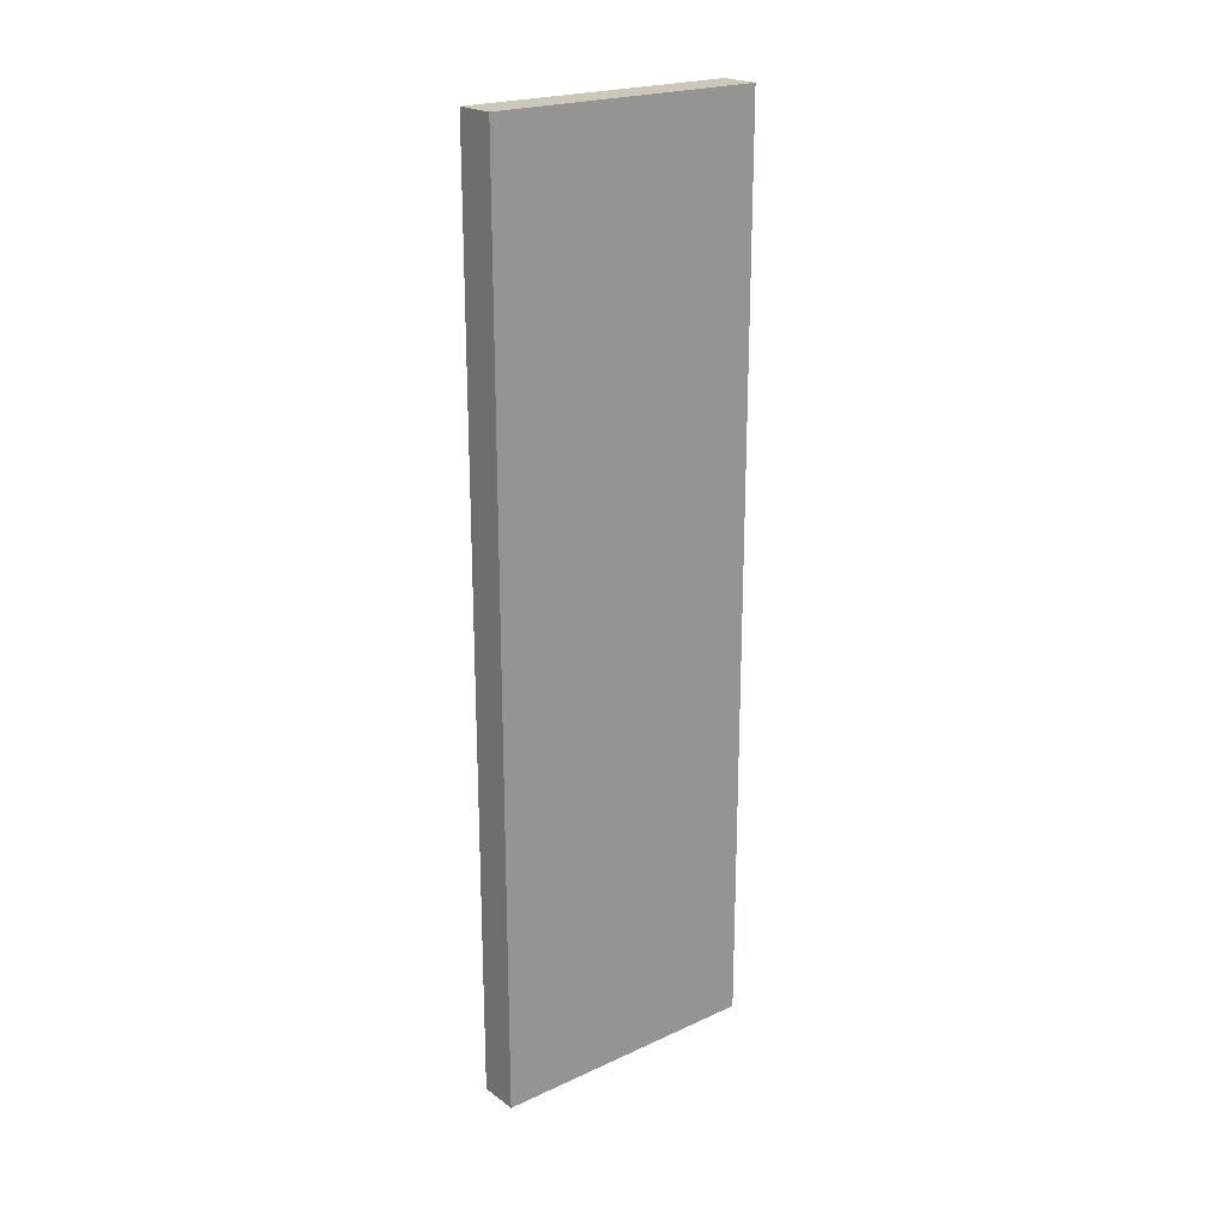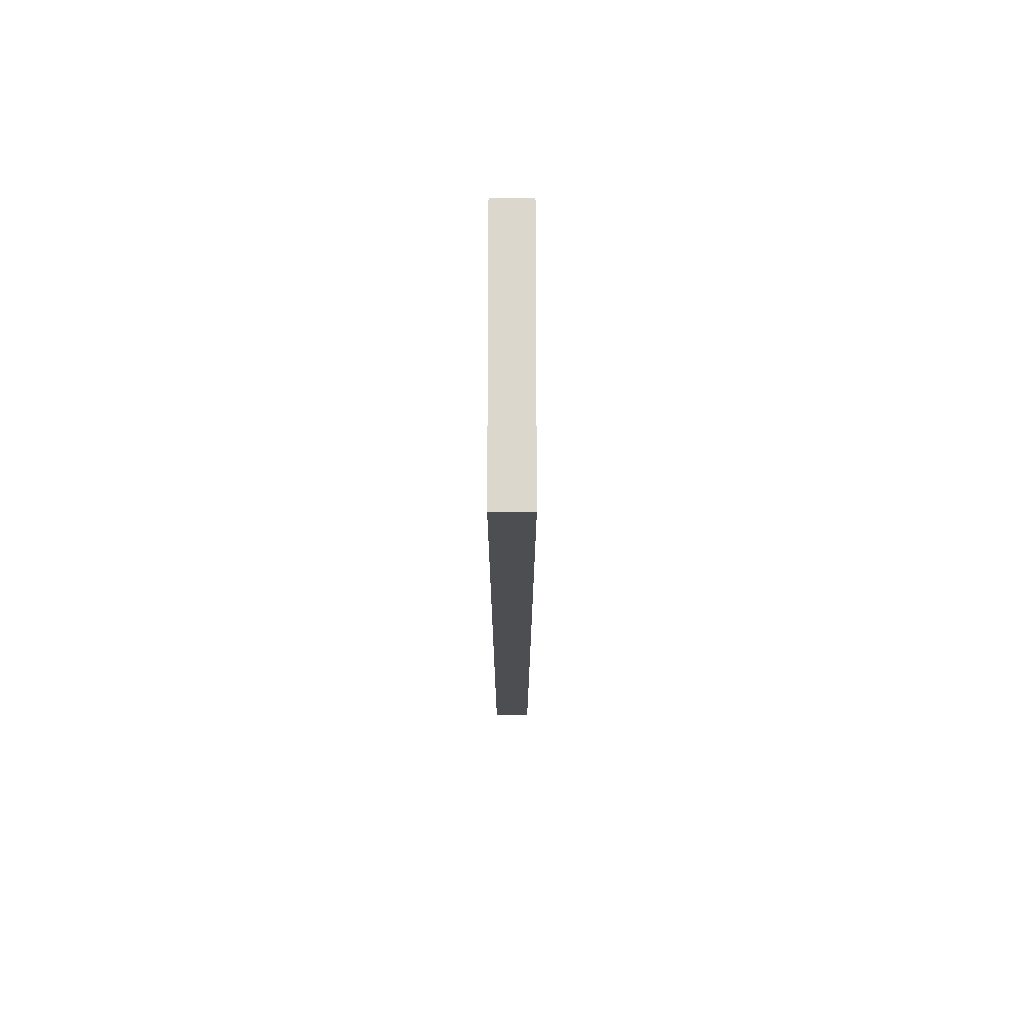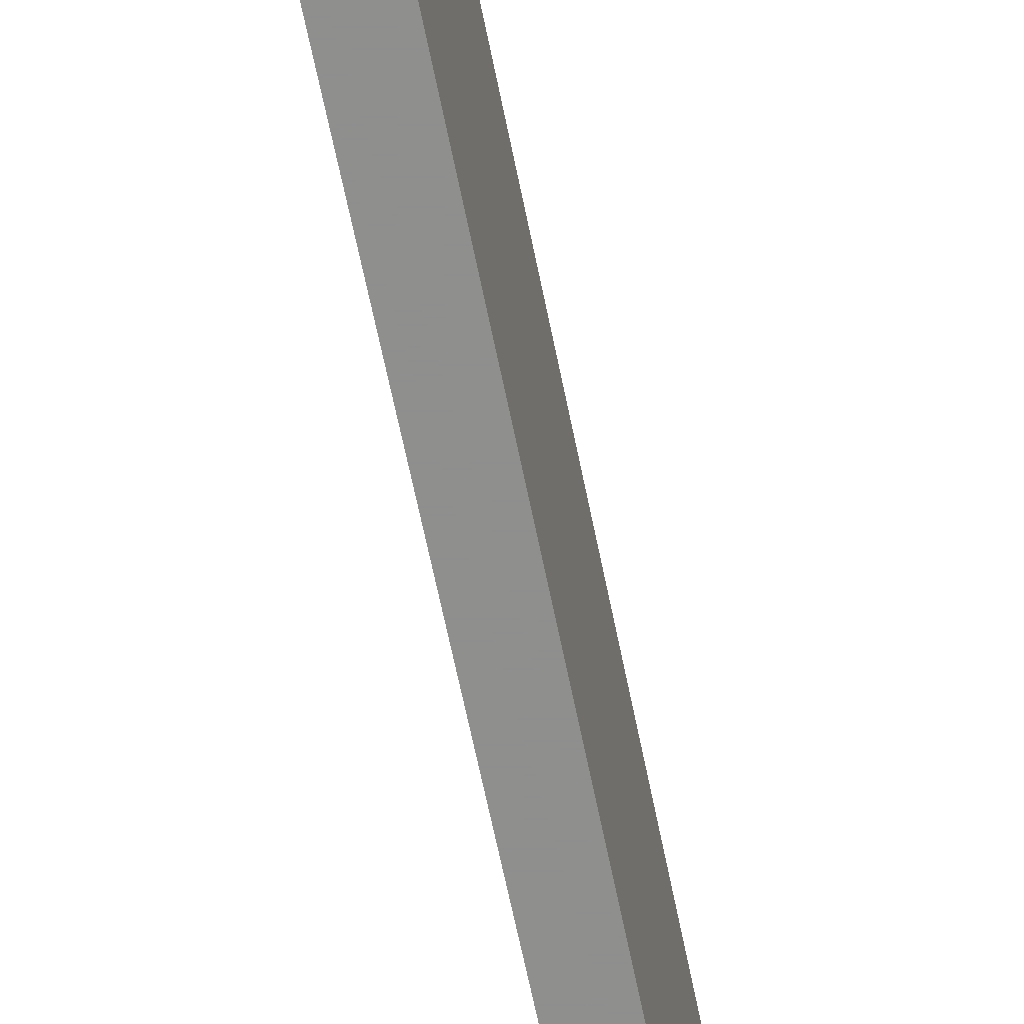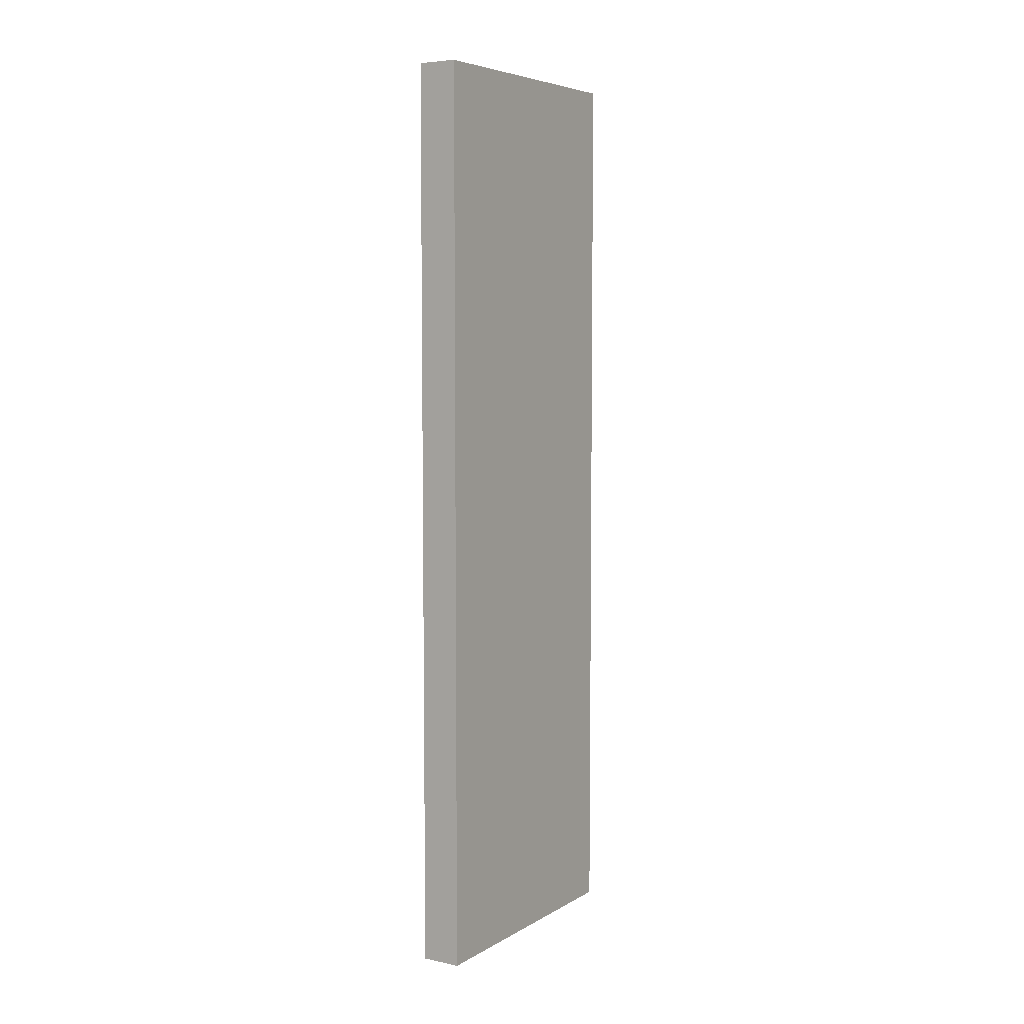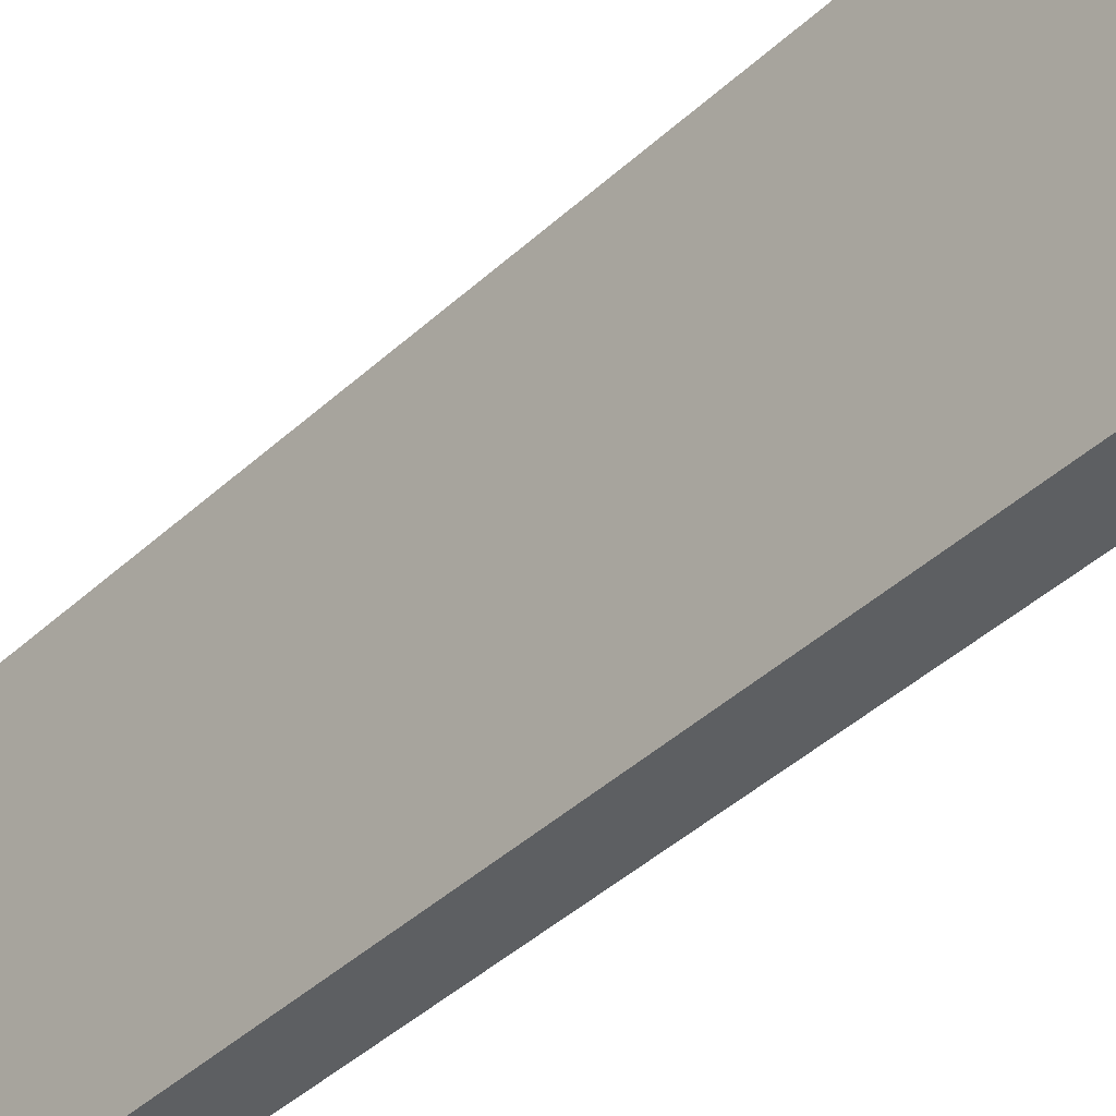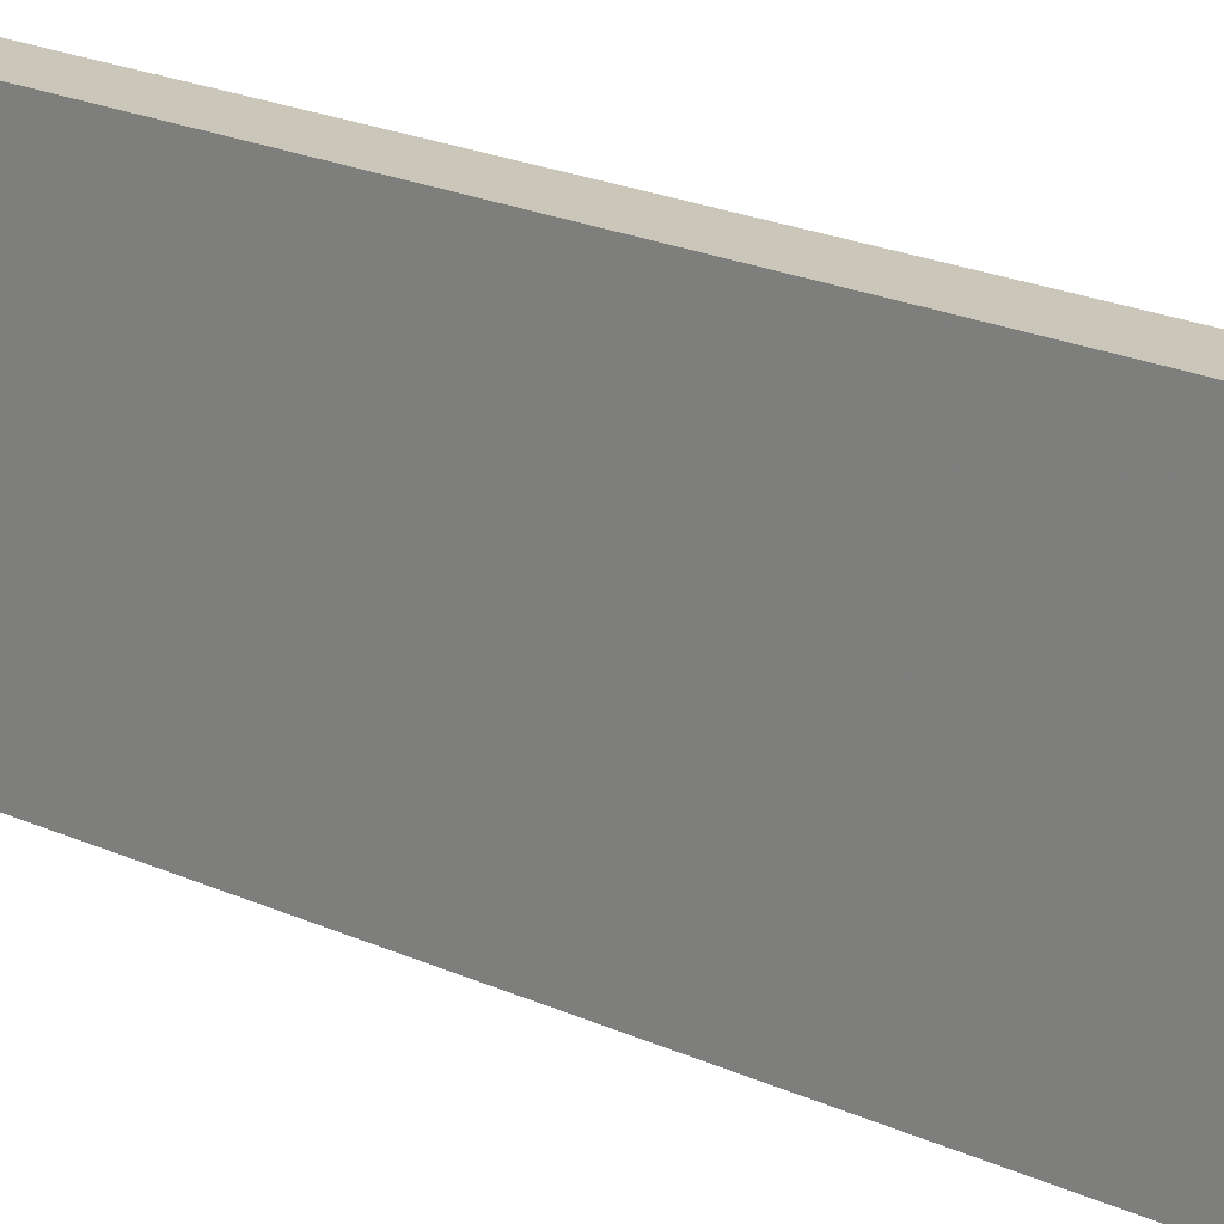
<metadata>
{"format":"obj","ext":"obj","renderer":"f3d","projection":"perspective","resolution":1024,"background":"white","views":[{"elev":21.7,"azim":51.1,"up":"+Y"},{"elev":73.1,"azim":-0.0,"up":"+Y"},{"elev":-65.1,"azim":-168.5,"up":"+Z"},{"elev":5.9,"azim":31.9,"up":"+Y"},{"elev":-39.5,"azim":139.2,"up":"+Z"},{"elev":21.2,"azim":129.4,"up":"+Z"}]}
</metadata>
<code>
v 0.02145 -0.02109 -0.0523
v 0.02239 0.000588 -0.04571
v 0.02145 0.000588 -0.04571
v 0.02239 -0.02109 -0.04571
v 0.02239 0.000588 -0.0523
v 0.02145 0.000588 -0.0523
v 0.02145 -0.02109 -0.04571
v 0.02239 -0.02109 -0.0523
f 5 4 8
f 2 3 4
f 3 2 5
f 2 4 5
f 1 3 6
f 5 1 6
f 3 5 6
f 3 1 7
f 4 3 7
f 1 4 7
f 4 1 8
f 1 5 8

</code>
